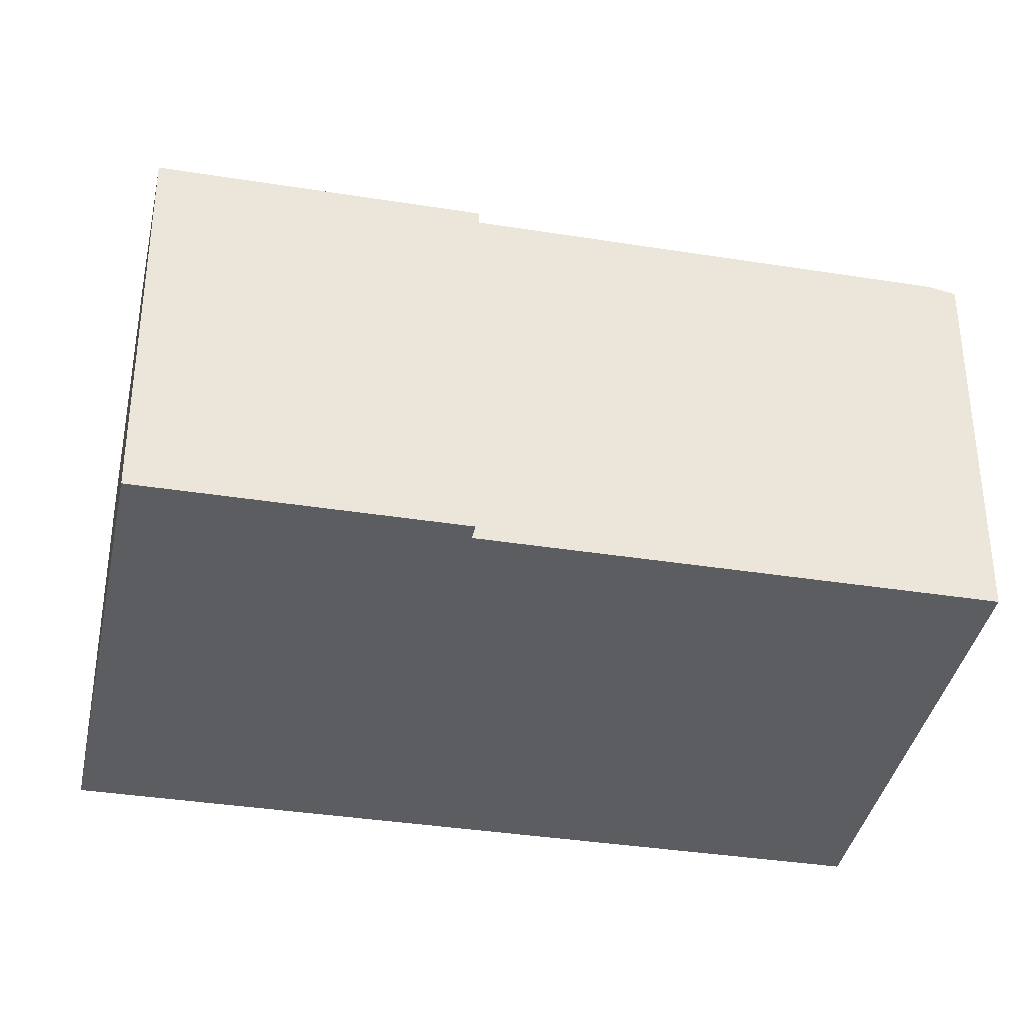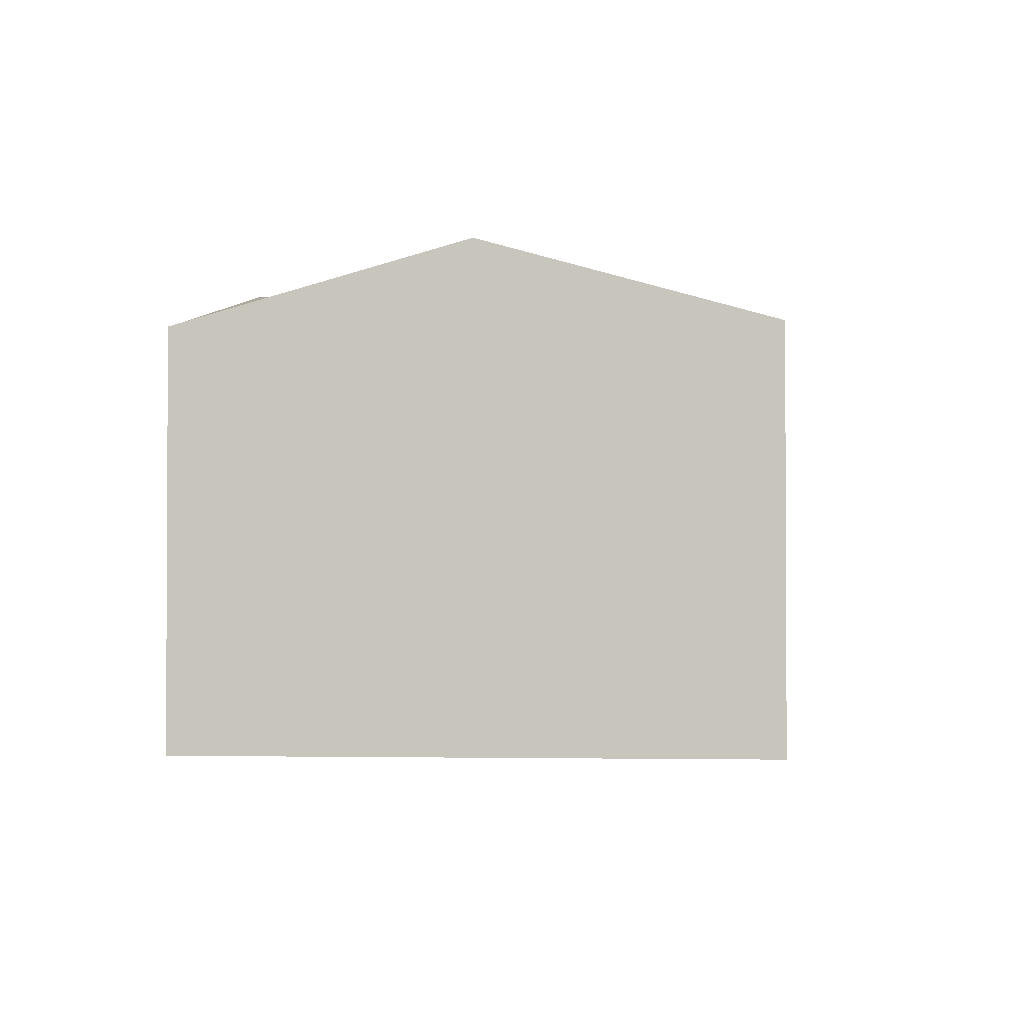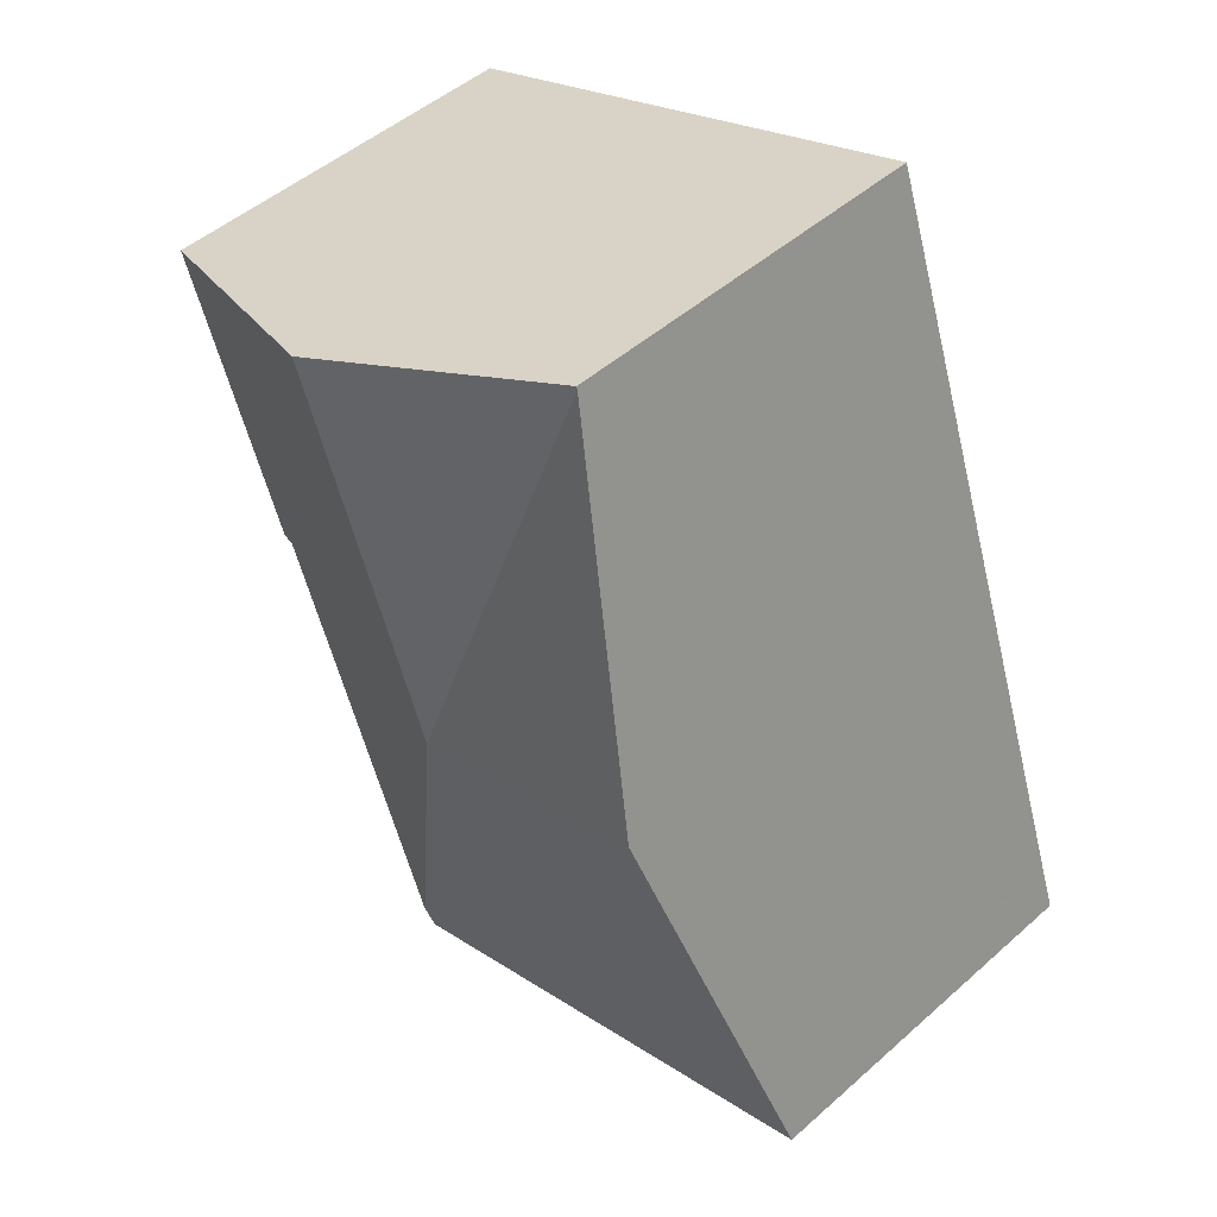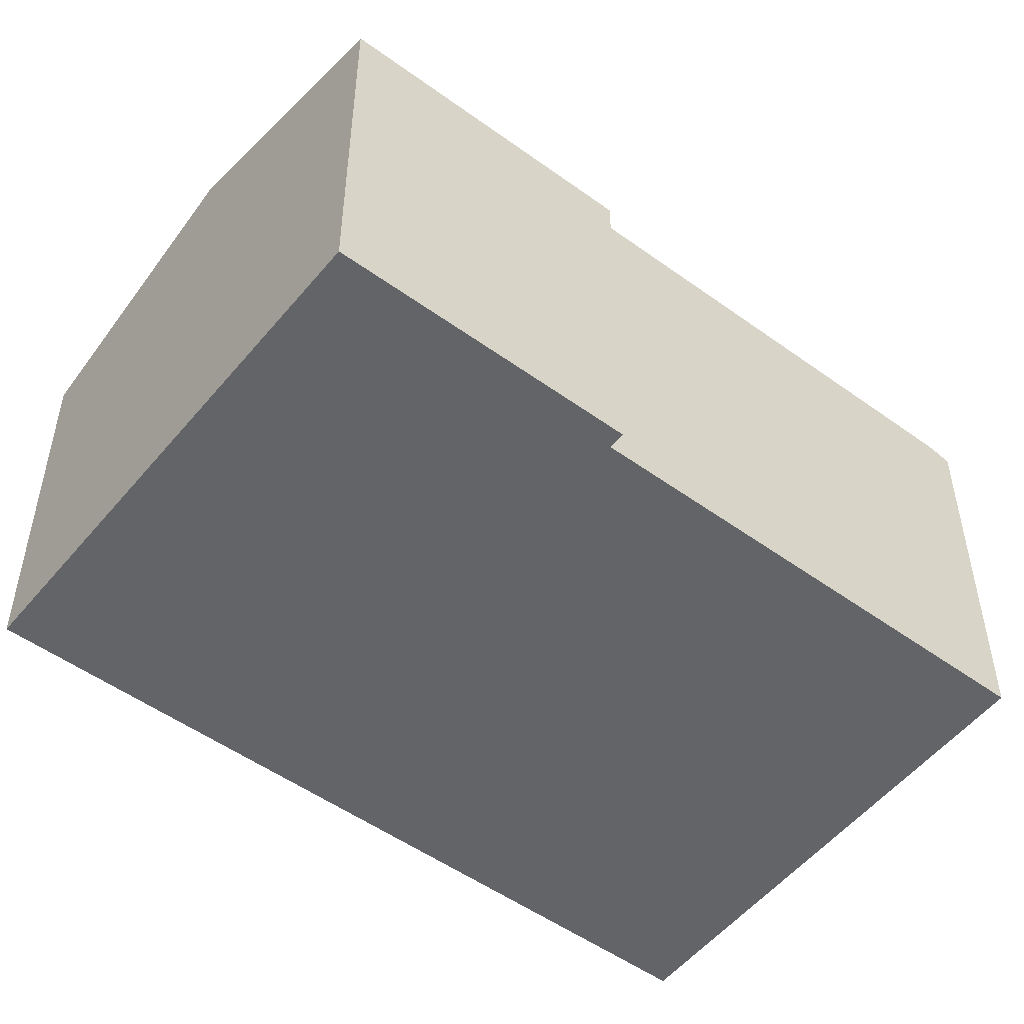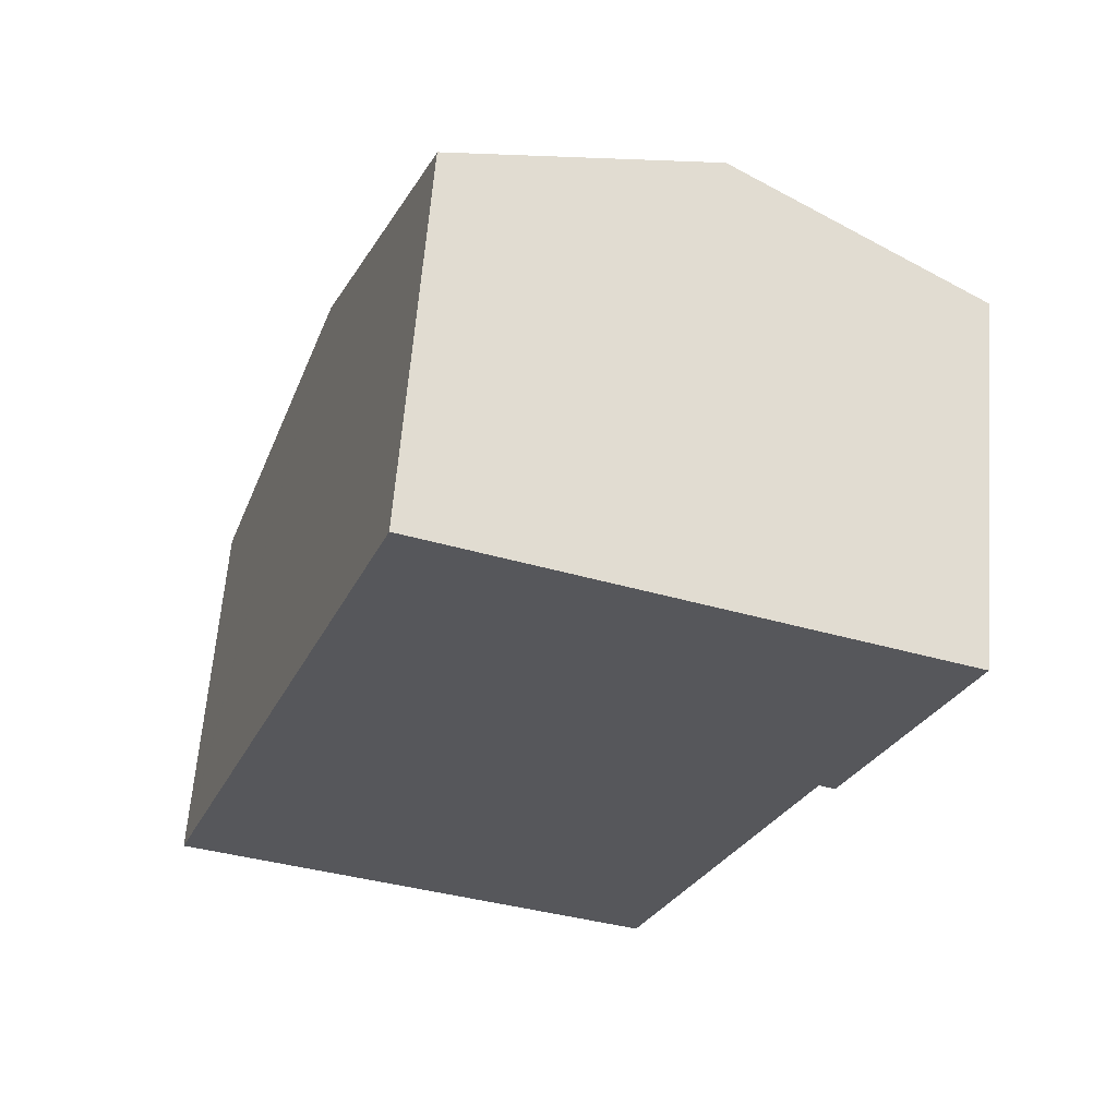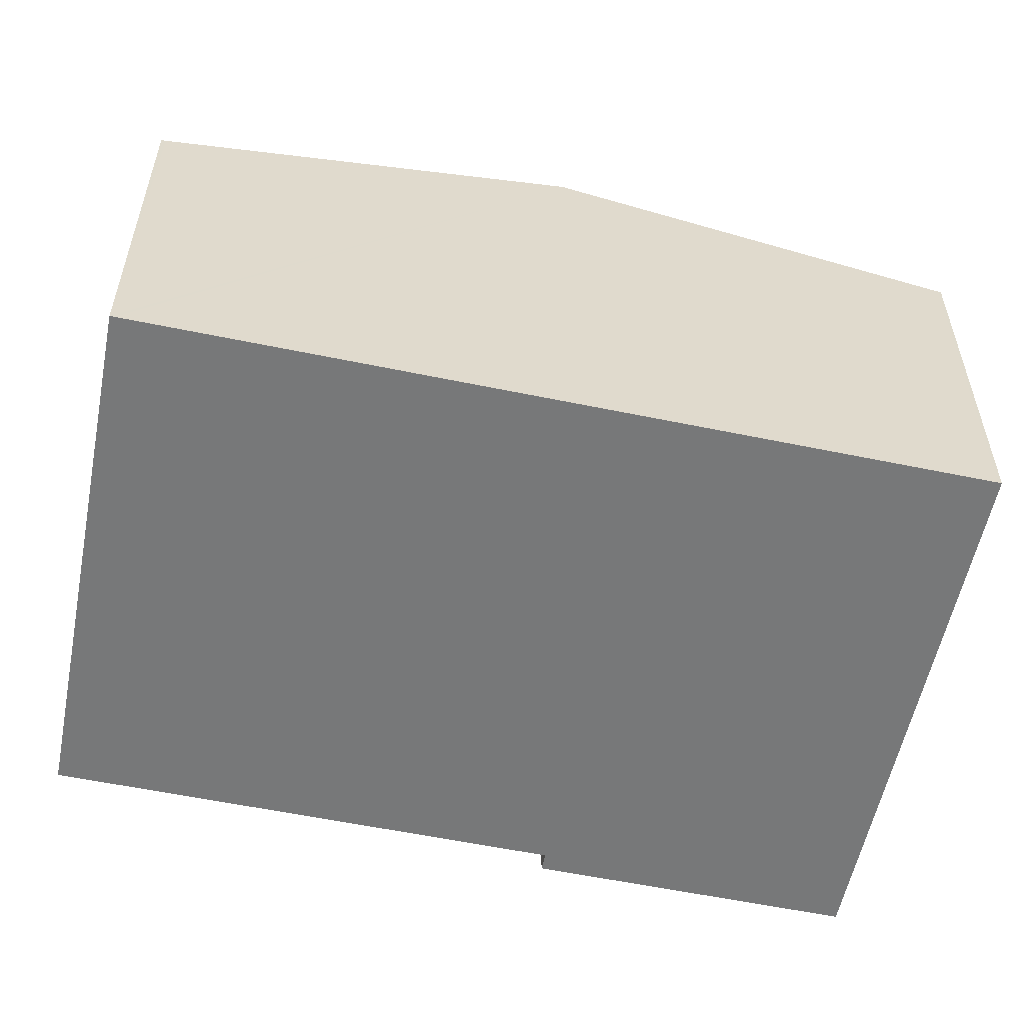
<metadata>
{"format":"obj","ext":"obj","renderer":"f3d","projection":"perspective","resolution":1024,"background":"white","views":[{"elev":-36.3,"azim":97.6,"up":"+Y"},{"elev":-1.9,"azim":24.7,"up":"+Y"},{"elev":48.4,"azim":-134.6,"up":"+Z"},{"elev":-51.2,"azim":71.1,"up":"+Y"},{"elev":62.8,"azim":4.6,"up":"+Z"},{"elev":-57.3,"azim":-82.8,"up":"+Y"}]}
</metadata>
<code>
v  10.69 5.938 4.732
v  8.301 7.119 10.77
v  12.31 5.938 9.358
v  10.43 6.014 4.824
v  7.976 6.014 -2.141
v  6.185 7.119 4.759
v  0.023 5.91 0.066
v  2.557 5.91 -0.825
v  0 5.897 3.611e-16
v  2.172 7.119 6.172
v  7.839 5.937 -2.53
v  4.271 5.938 12.14
v  4.287 5.938 12.18
v  10.43 -2.954e-16 4.824
v  10.69 -2.898e-16 4.732
v  7.839 1.549e-16 -2.53
v  2.557 5.052e-17 -0.825
v  0 0 0
v  7.976 1.311e-16 -2.141
v  12.31 -5.73e-16 9.358
v  0.023 -4.041e-18 0.066
v  2.172 -3.779e-16 6.172
v  4.271 -7.432e-16 12.14
v  4.287 -7.46e-16 12.18
v  8.301 -6.595e-16 10.77
g defaultobject
f 1 2 3
f 2 1 4
f 2 4 5
f 2 5 6
f 7 8 9
f 8 7 10
f 8 10 11
f 11 10 5
f 5 10 6
f 6 10 12
f 2 12 13
f 12 2 6
f 1 14 4
f 14 1 15
f 16 8 11
f 8 16 9
f 9 16 17
f 9 17 18
f 14 5 4
f 5 14 19
f 5 19 11
f 11 19 16
f 20 1 3
f 1 20 15
f 18 7 9
f 7 18 10
f 10 18 21
f 10 21 22
f 10 22 12
f 12 22 23
f 12 23 13
f 13 23 24
f 24 2 13
f 2 24 3
f 3 24 25
f 3 25 20
f 17 21 18
f 21 17 22
f 22 17 16
f 22 16 19
f 22 19 23
f 23 19 14
f 23 14 24
f 24 14 25
f 25 14 15
f 25 15 20

</code>
